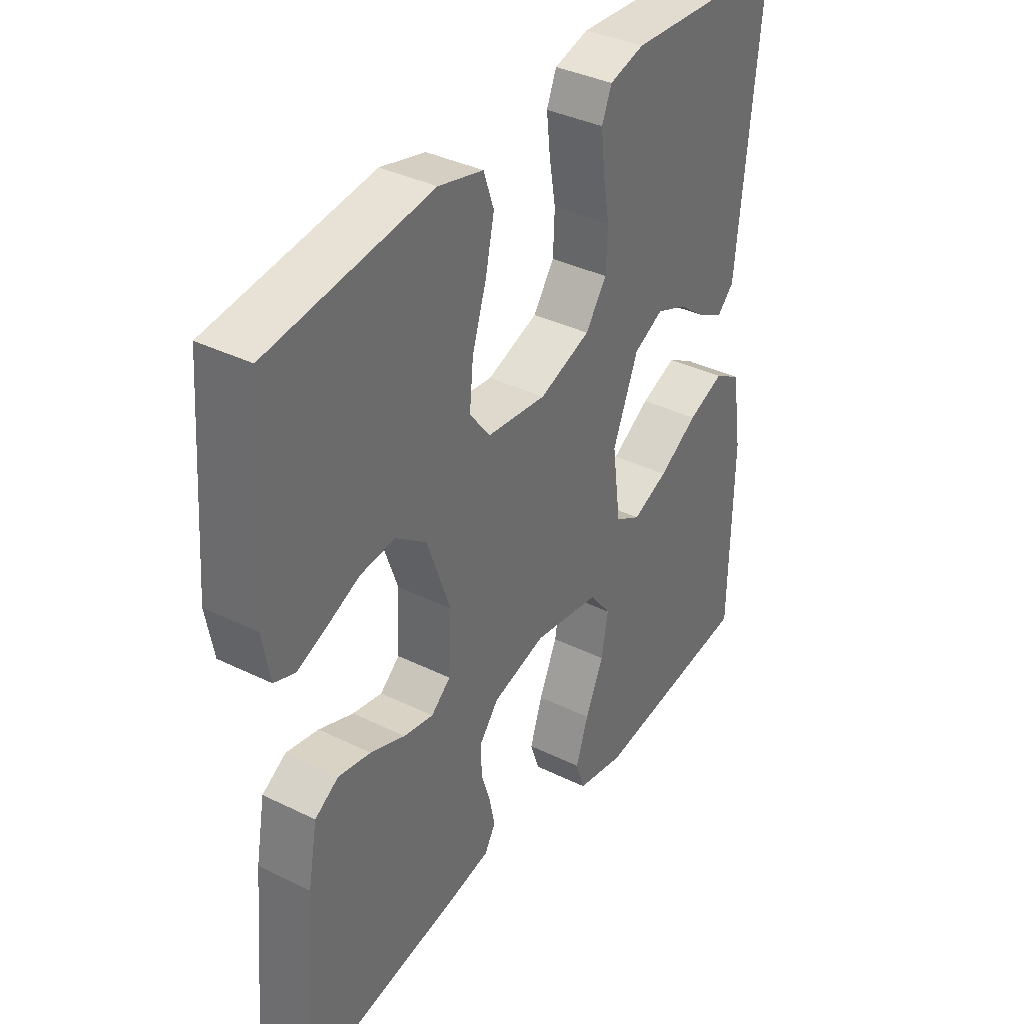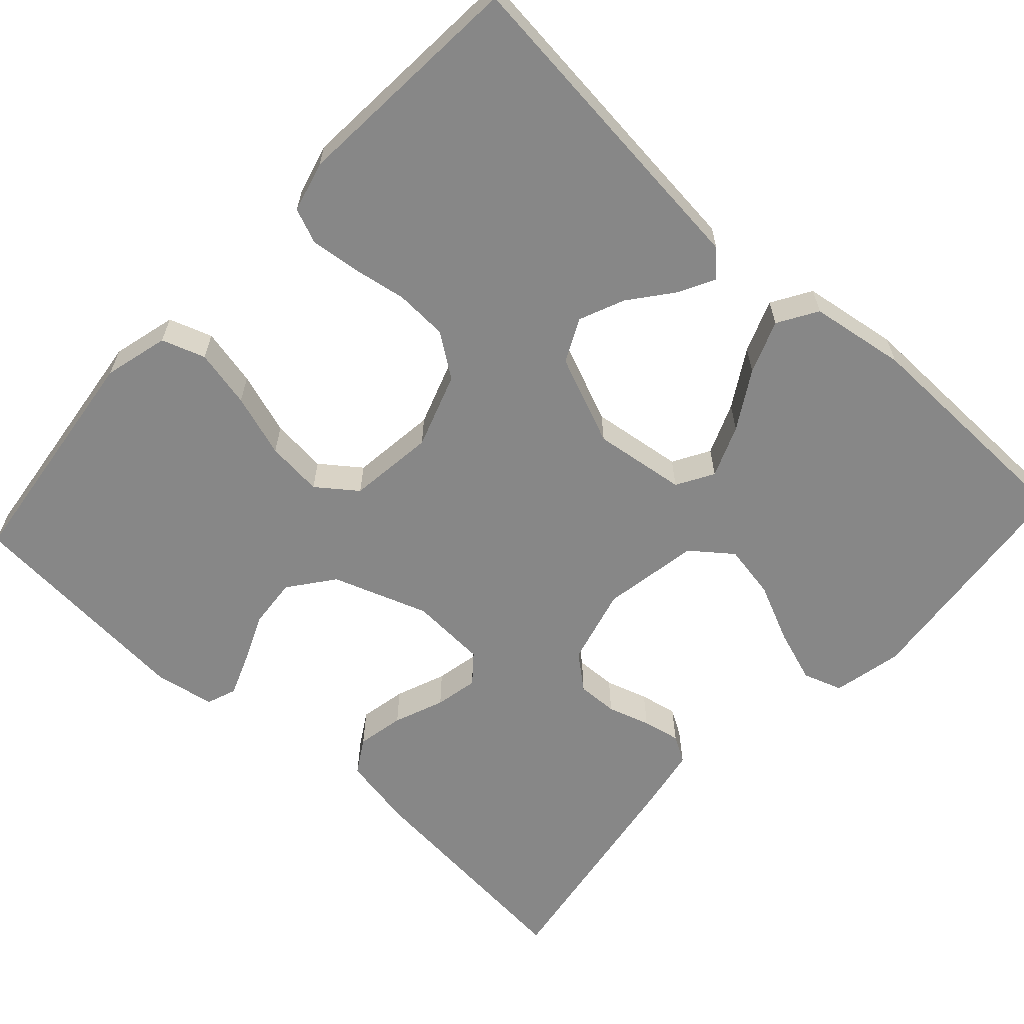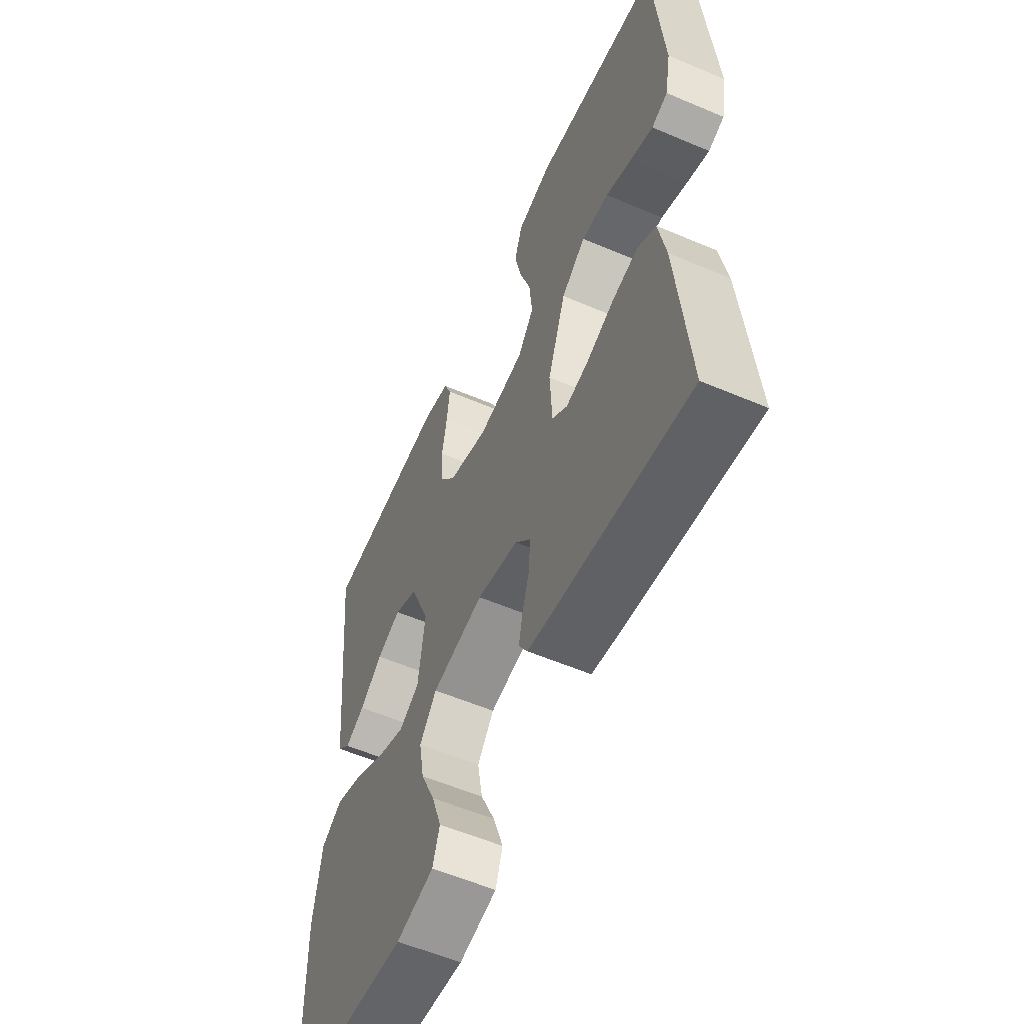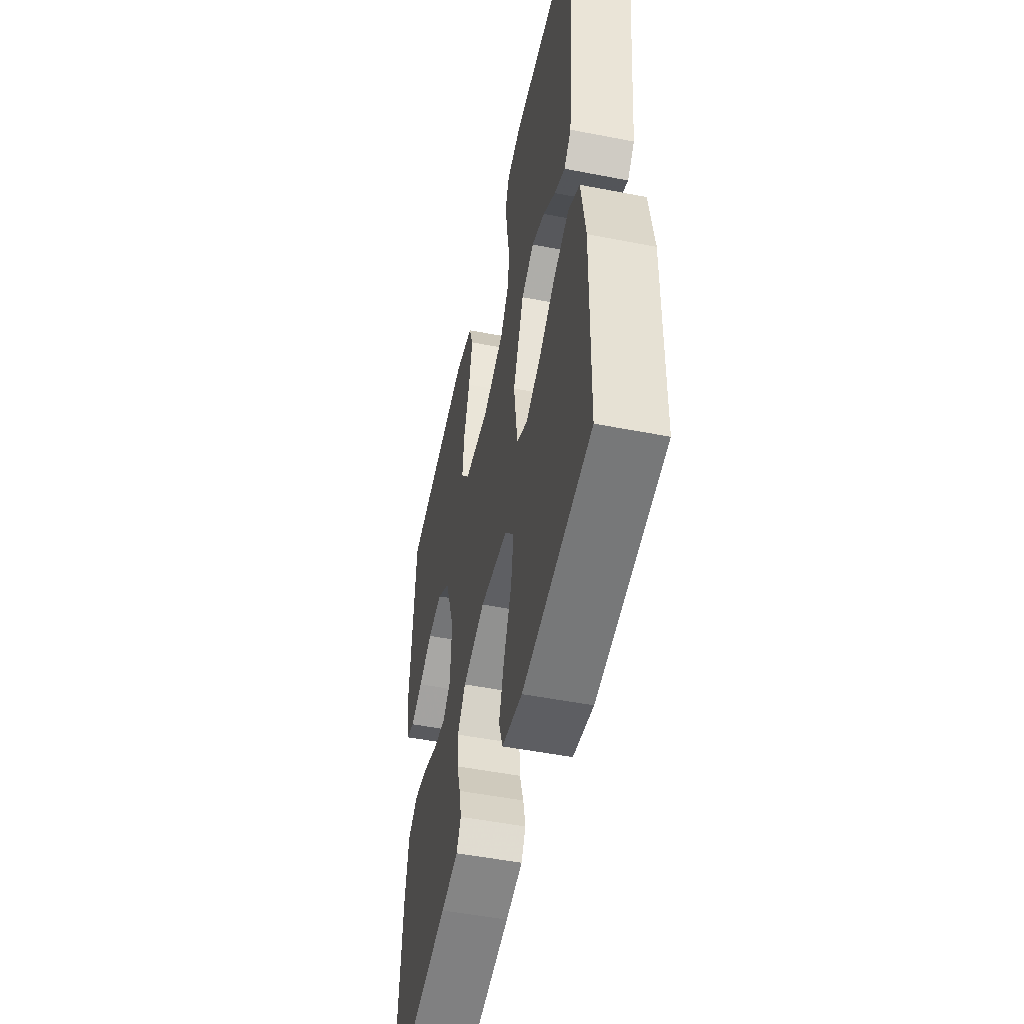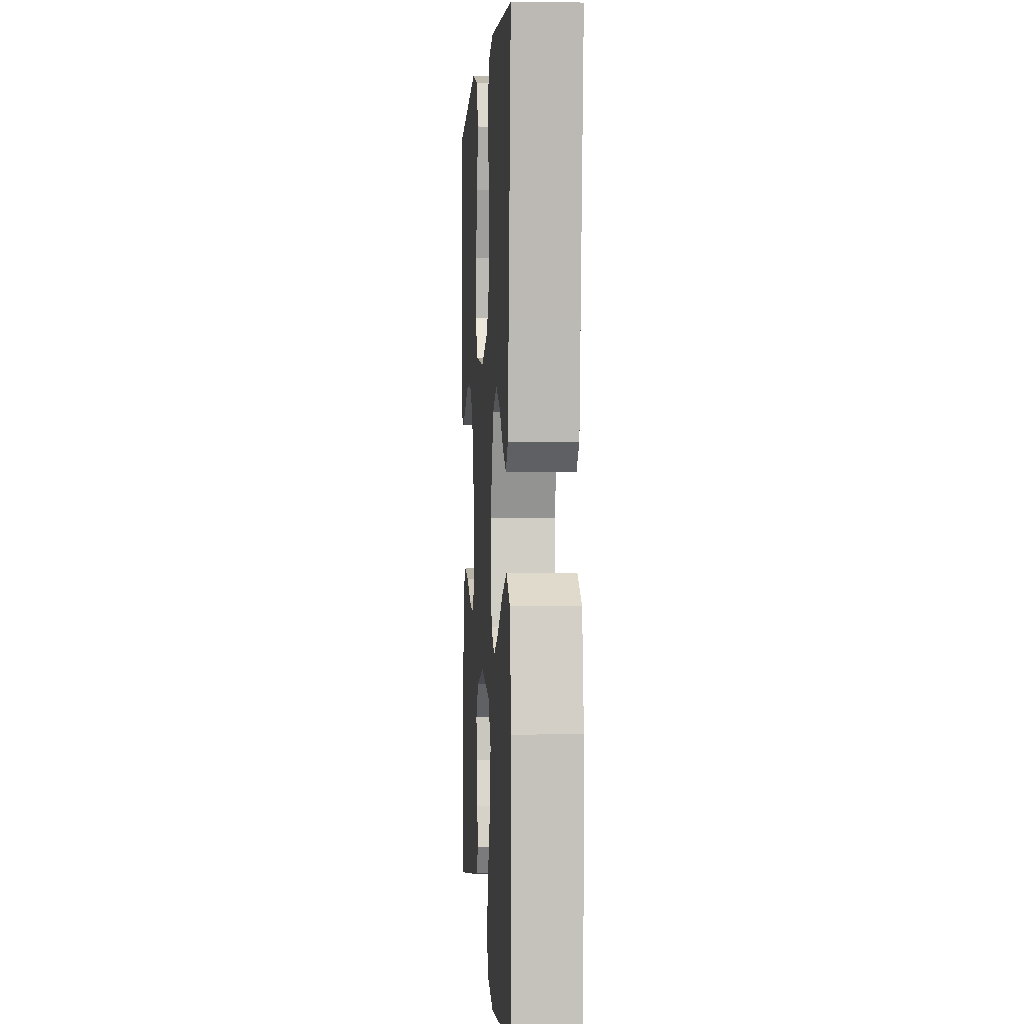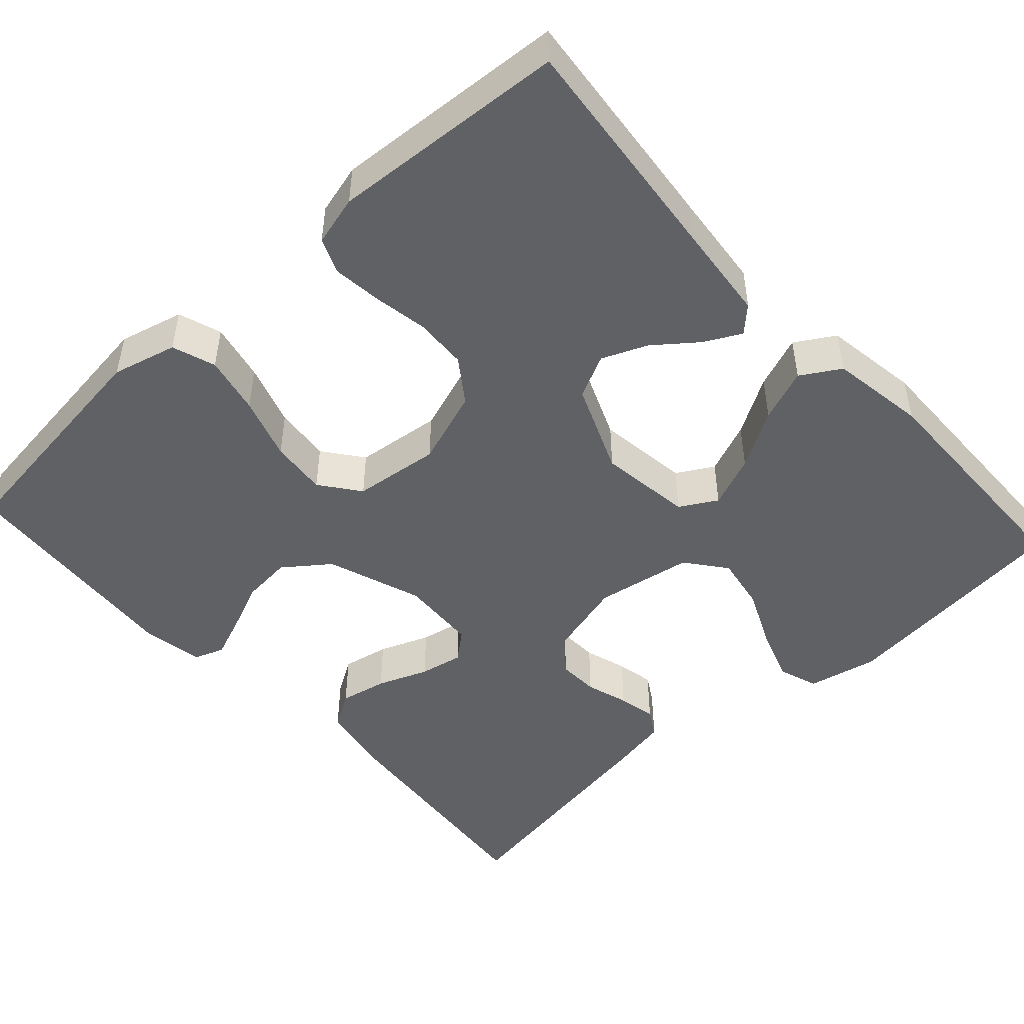
<metadata>
{"format":"obj","ext":"obj","renderer":"f3d","projection":"perspective","resolution":1024,"background":"white","views":[{"elev":37.2,"azim":-57.7,"up":"+Z"},{"elev":-62.3,"azim":47.3,"up":"+Y"},{"elev":-57.2,"azim":-113.9,"up":"+Z"},{"elev":-51.1,"azim":78.0,"up":"+Z"},{"elev":1.2,"azim":86.2,"up":"+Z"},{"elev":-48.5,"azim":42.3,"up":"+Y"}]}
</metadata>
<code>
v -0.5 0.07 0.5
v -0.2 0.07 0.538
v -0.118 0.07 0.517
v -0.099 0.07 0.462
v -0.115 0.07 0.388
v -0.141 0.07 0.308
v -0.148 0.07 0.236
v -0.11 0.07 0.186
v 0 0.07 0.173
v 0.095 0.07 0.206
v 0.134 0.07 0.261
v 0.137 0.07 0.328
v 0.125 0.07 0.397
v 0.118 0.07 0.459
v 0.136 0.07 0.503
v 0.2 0.07 0.52
v 0.5 0.07 0.5
v 0.469 0.07 0.2
v 0.457 0.07 0.081
v 0.426 0.07 0.051
v 0.38 0.07 0.075
v 0.326 0.07 0.117
v 0.269 0.07 0.141
v 0.214 0.07 0.114
v 0.167 0.07 0
v 0.183 0.07 -0.118
v 0.23 0.07 -0.145
v 0.296 0.07 -0.118
v 0.369 0.07 -0.074
v 0.436 0.07 -0.048
v 0.486 0.07 -0.078
v 0.505 0.07 -0.2
v 0.5 0.07 -0.5
v 0.2 0.07 -0.533
v 0.111 0.07 -0.514
v 0.094 0.07 -0.464
v 0.117 0.07 -0.396
v 0.151 0.07 -0.321
v 0.163 0.07 -0.252
v 0.123 0.07 -0.201
v 0 0.07 -0.18
v -0.098 0.07 -0.206
v -0.134 0.07 -0.25
v -0.132 0.07 -0.302
v -0.115 0.07 -0.356
v -0.105 0.07 -0.404
v -0.125 0.07 -0.438
v -0.2 0.07 -0.452
v -0.5 0.07 -0.5
v -0.473 0.07 -0.2
v -0.456 0.07 -0.107
v -0.412 0.07 -0.08
v -0.352 0.07 -0.092
v -0.288 0.07 -0.117
v -0.233 0.07 -0.128
v -0.197 0.07 -0.098
v -0.192 0.07 0
v -0.235 0.07 0.121
v -0.292 0.07 0.164
v -0.356 0.07 0.158
v -0.418 0.07 0.131
v -0.471 0.07 0.11
v -0.509 0.07 0.124
v -0.523 0.07 0.2
v -0.5 0 0.5
v -0.2 0 0.538
v -0.118 0 0.517
v -0.099 0 0.462
v -0.115 0 0.388
v -0.141 0 0.308
v -0.148 0 0.236
v -0.11 0 0.186
v 0 0 0.173
v 0.095 0 0.206
v 0.134 0 0.261
v 0.137 0 0.328
v 0.125 0 0.397
v 0.118 0 0.459
v 0.136 0 0.503
v 0.2 0 0.52
v 0.5 0 0.5
v 0.469 0 0.2
v 0.457 0 0.081
v 0.426 0 0.051
v 0.38 0 0.075
v 0.326 0 0.117
v 0.269 0 0.141
v 0.214 0 0.114
v 0.167 0 0
v 0.183 0 -0.118
v 0.23 0 -0.145
v 0.296 0 -0.118
v 0.369 0 -0.074
v 0.436 0 -0.048
v 0.486 0 -0.078
v 0.505 0 -0.2
v 0.5 0 -0.5
v 0.2 0 -0.533
v 0.111 0 -0.514
v 0.094 0 -0.464
v 0.117 0 -0.396
v 0.151 0 -0.321
v 0.163 0 -0.252
v 0.123 0 -0.201
v 0 0 -0.18
v -0.098 0 -0.206
v -0.134 0 -0.25
v -0.132 0 -0.302
v -0.115 0 -0.356
v -0.105 0 -0.404
v -0.125 0 -0.438
v -0.2 0 -0.452
v -0.5 0 -0.5
v -0.473 0 -0.2
v -0.456 0 -0.107
v -0.412 0 -0.08
v -0.352 0 -0.092
v -0.288 0 -0.117
v -0.233 0 -0.128
v -0.197 0 -0.098
v -0.192 0 0
v -0.235 0 0.121
v -0.292 0 0.164
v -0.356 0 0.158
v -0.418 0 0.131
v -0.471 0 0.11
v -0.509 0 0.124
v -0.523 0 0.2
f 60 61 62 63
f 60 63 64 1
f 51 52 53 54
f 51 54 55
f 50 51 55
f 49 50 55
f 48 49 55 56
f 44 45 46 47
f 44 47 48 56
f 35 36 37 38
f 33 34 35 38
f 33 38 39
f 32 33 39 40
f 28 29 30 31
f 27 28 31 32
f 19 20 21 22
f 18 19 22 23
f 17 18 23
f 16 17 23 24
f 12 13 14 15
f 12 15 16 24
f 3 4 5 6
f 1 2 3 6
f 59 60 1 6
f 58 59 6 7
f 57 58 7 8
f 43 44 56 57
f 42 43 57 8
f 41 42 8 9
f 27 32 40 41
f 26 27 41
f 25 26 41 9
f 11 12 24 25
f 10 11 25
f 9 10 25
f 127 126 125 124
f 65 128 127 124
f 118 117 116 115
f 119 118 115
f 119 115 114
f 119 114 113
f 120 119 113 112
f 111 110 109 108
f 120 112 111 108
f 102 101 100 99
f 102 99 98 97
f 103 102 97
f 104 103 97 96
f 95 94 93 92
f 96 95 92 91
f 86 85 84 83
f 87 86 83 82
f 87 82 81
f 88 87 81 80
f 79 78 77 76
f 88 80 79 76
f 70 69 68 67
f 70 67 66 65
f 70 65 124 123
f 71 70 123 122
f 72 71 122 121
f 121 120 108 107
f 72 121 107 106
f 73 72 106 105
f 105 104 96 91
f 105 91 90
f 73 105 90 89
f 89 88 76 75
f 89 75 74
f 89 74 73
f 1 65 66 2
f 2 66 67 3
f 3 67 68 4
f 4 68 69 5
f 5 69 70 6
f 6 70 71 7
f 7 71 72 8
f 8 72 73 9
f 9 73 74 10
f 10 74 75 11
f 11 75 76 12
f 12 76 77 13
f 13 77 78 14
f 14 78 79 15
f 15 79 80 16
f 16 80 81 17
f 17 81 82 18
f 18 82 83 19
f 19 83 84 20
f 20 84 85 21
f 21 85 86 22
f 22 86 87 23
f 23 87 88 24
f 24 88 89 25
f 25 89 90 26
f 26 90 91 27
f 27 91 92 28
f 28 92 93 29
f 29 93 94 30
f 30 94 95 31
f 31 95 96 32
f 32 96 97 33
f 33 97 98 34
f 34 98 99 35
f 35 99 100 36
f 36 100 101 37
f 37 101 102 38
f 38 102 103 39
f 39 103 104 40
f 40 104 105 41
f 41 105 106 42
f 42 106 107 43
f 43 107 108 44
f 44 108 109 45
f 45 109 110 46
f 46 110 111 47
f 47 111 112 48
f 48 112 113 49
f 49 113 114 50
f 50 114 115 51
f 51 115 116 52
f 52 116 117 53
f 53 117 118 54
f 54 118 119 55
f 55 119 120 56
f 56 120 121 57
f 57 121 122 58
f 58 122 123 59
f 59 123 124 60
f 60 124 125 61
f 61 125 126 62
f 62 126 127 63
f 63 127 128 64
f 64 128 65 1

</code>
